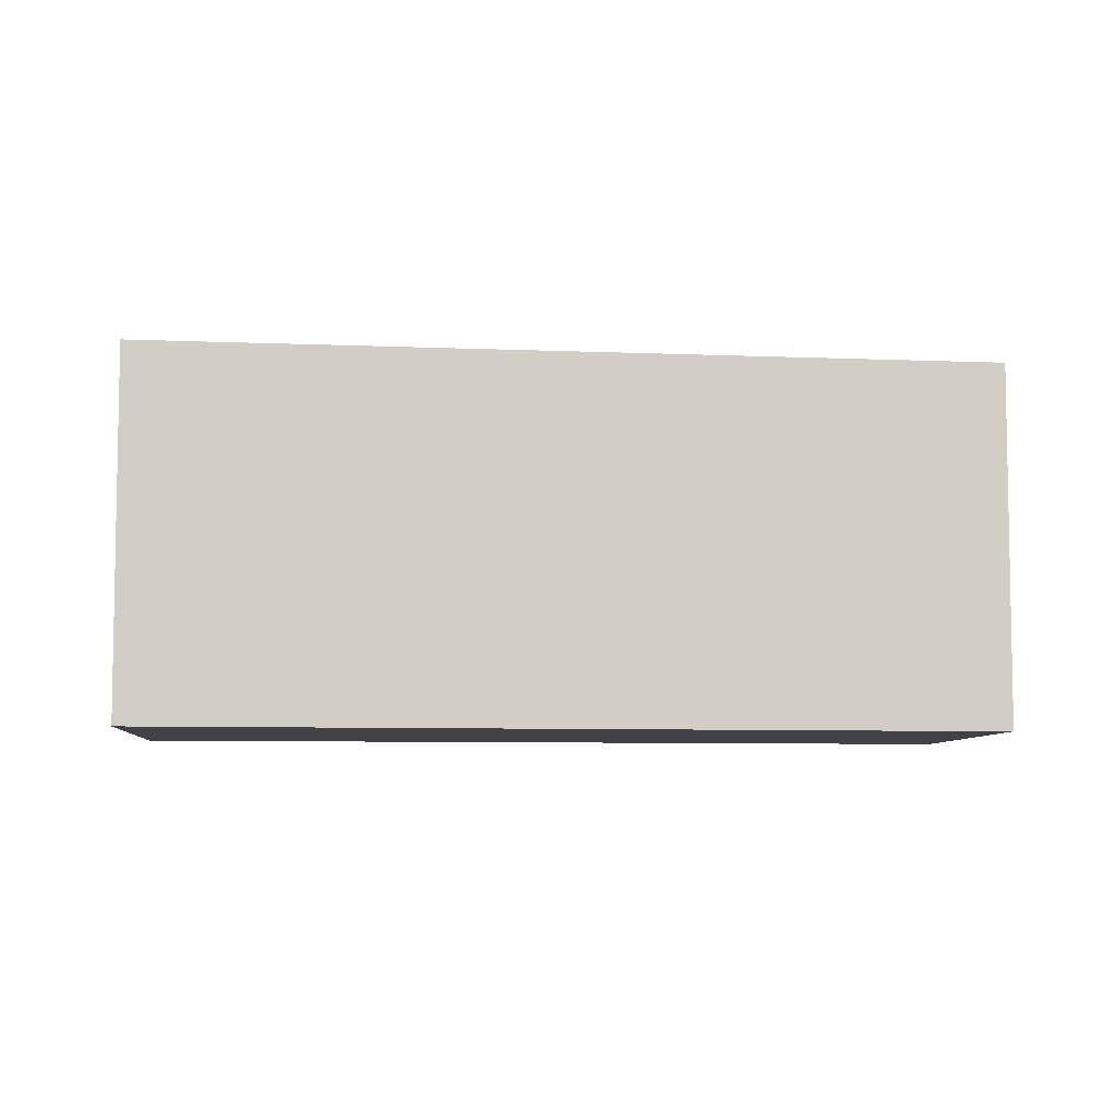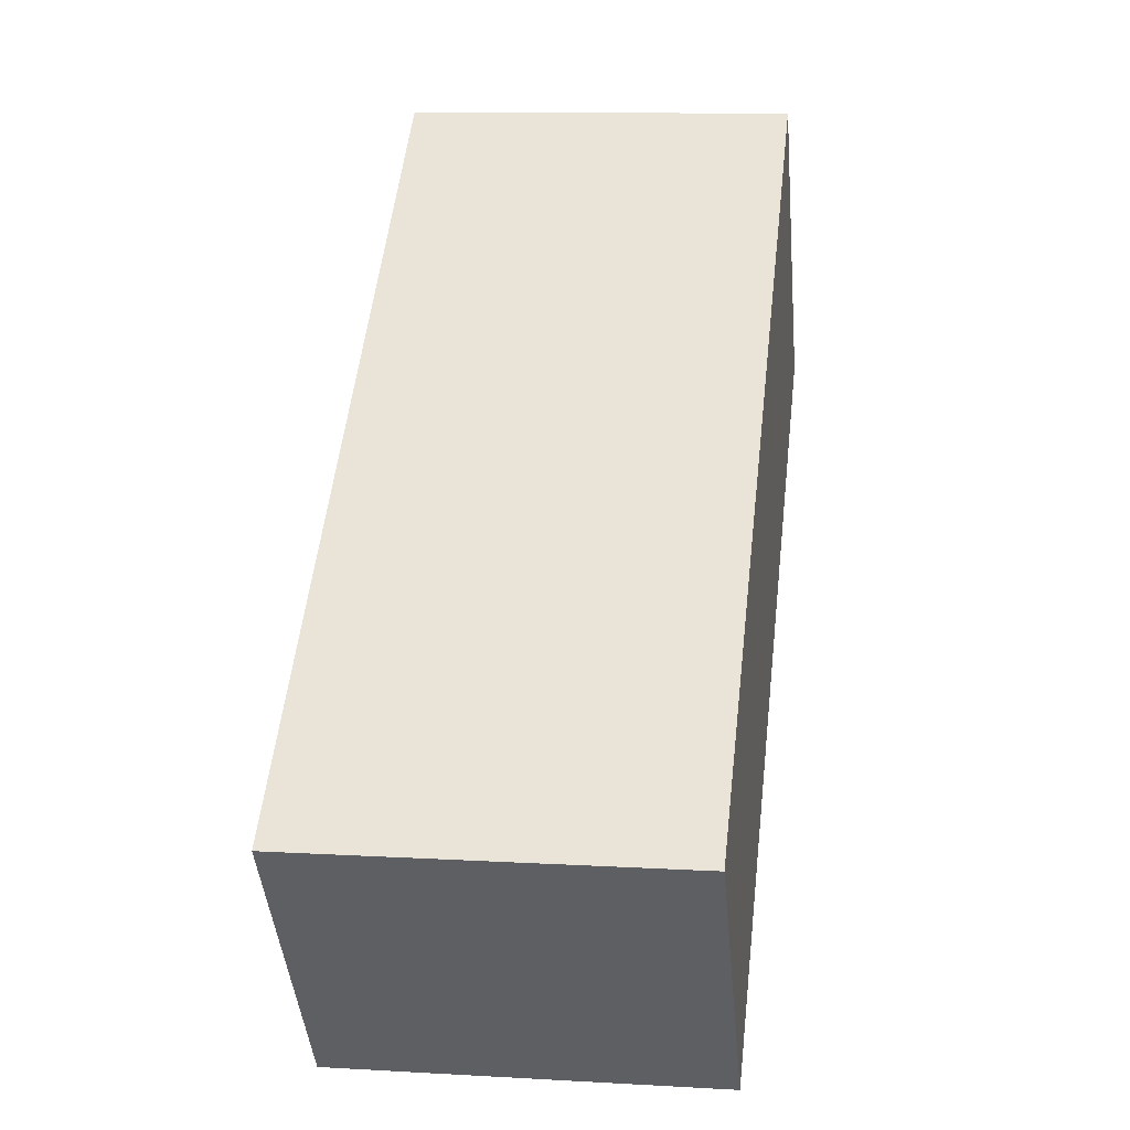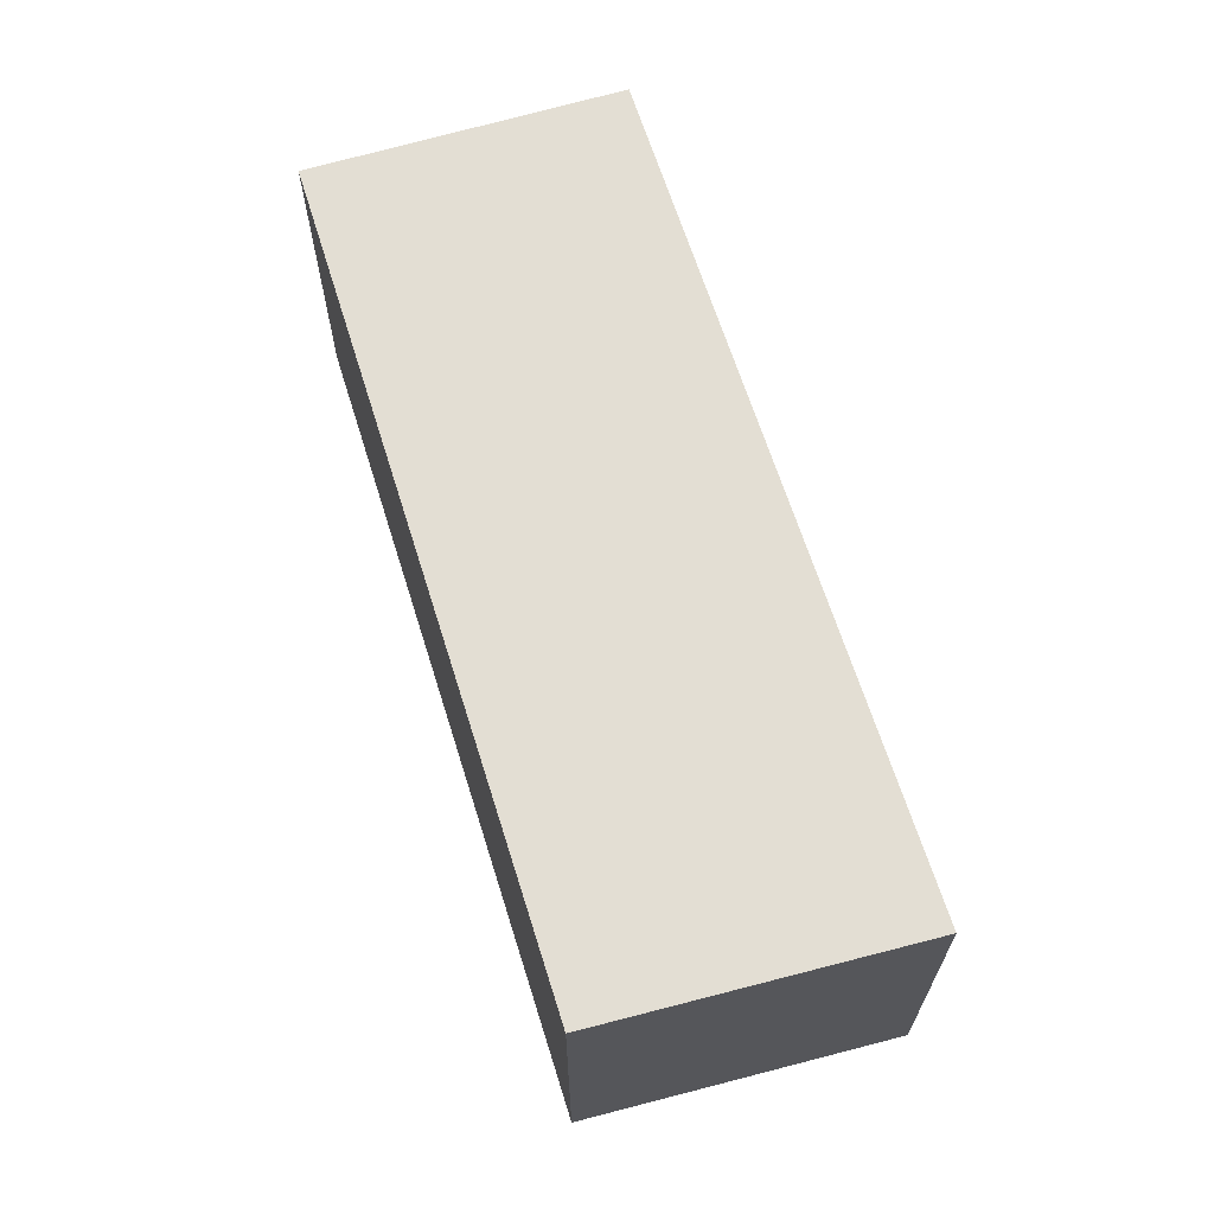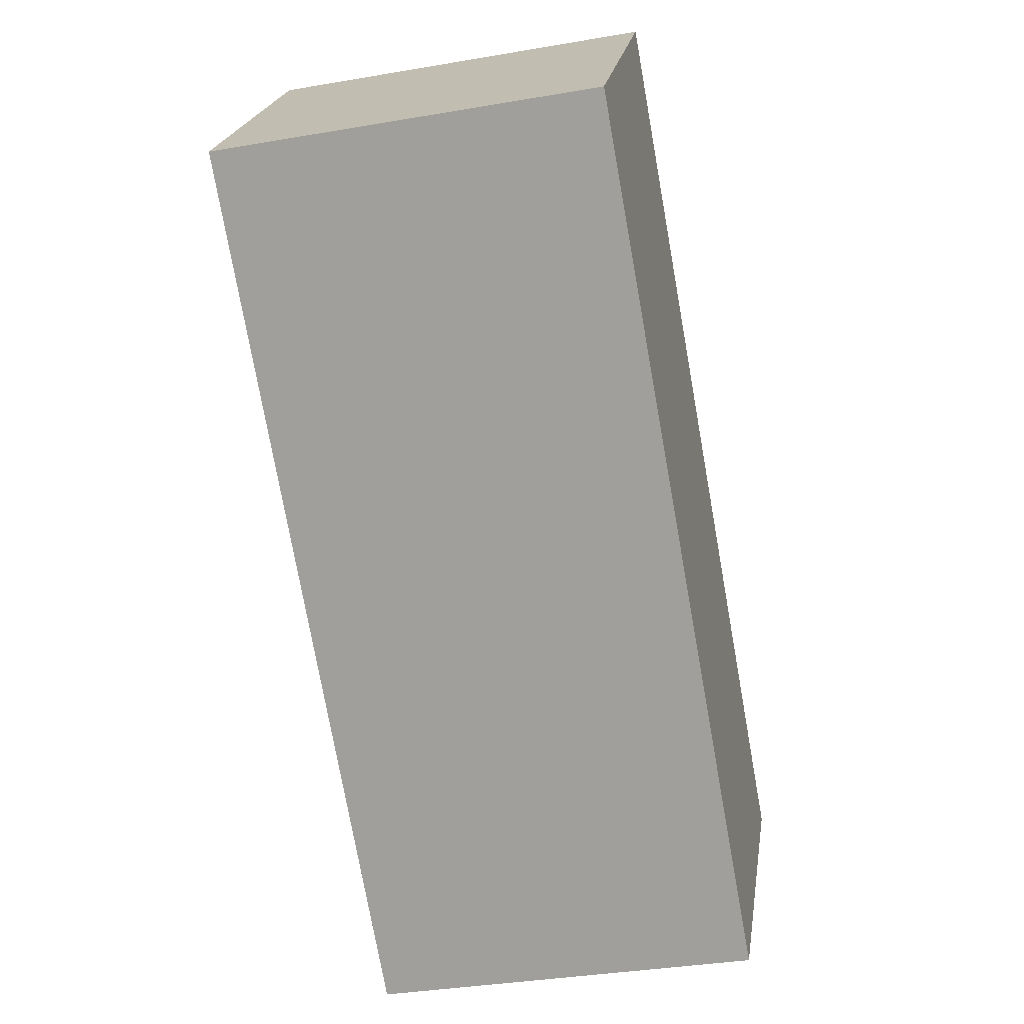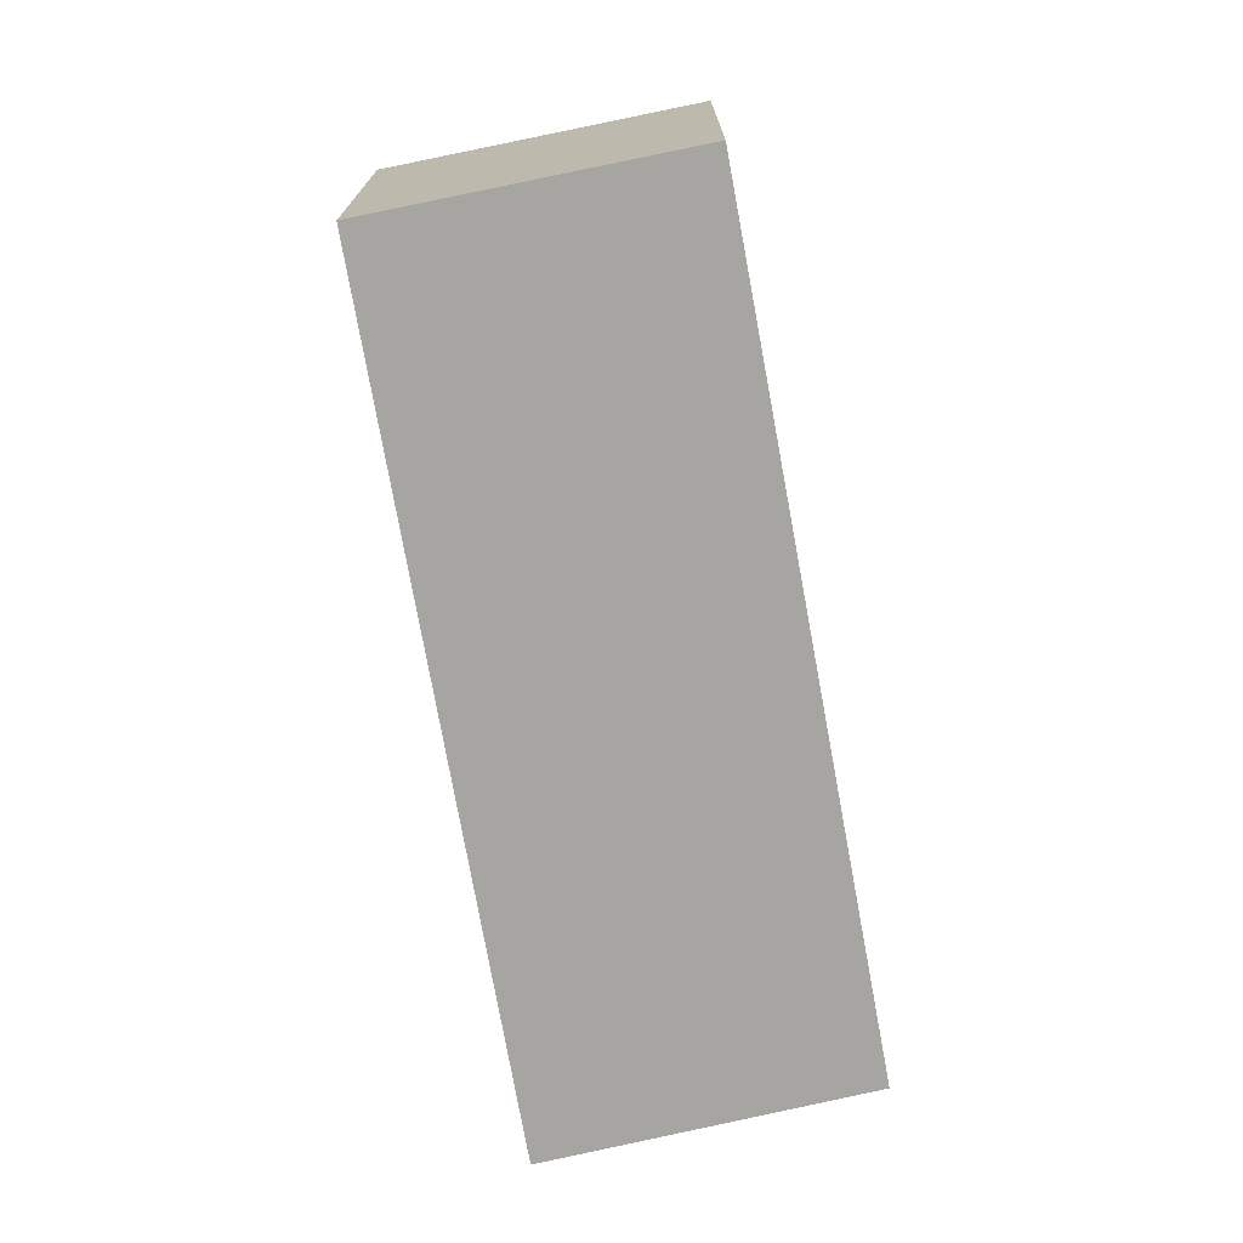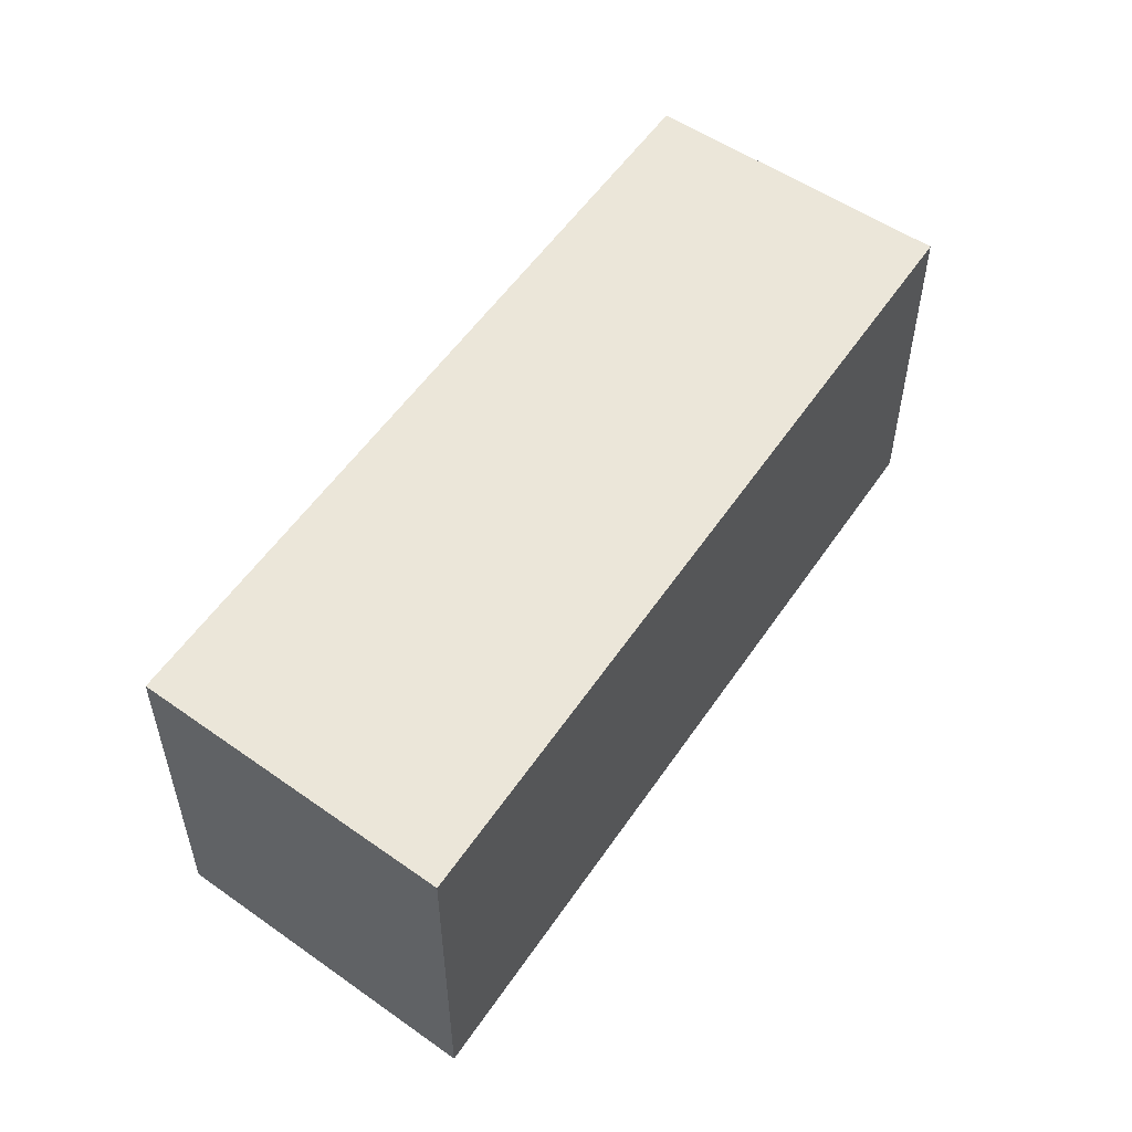
<metadata>
{"format":"obj","ext":"obj","renderer":"f3d","projection":"perspective","resolution":1024,"background":"white","views":[{"elev":-6.8,"azim":32.1,"up":"+Y"},{"elev":11.0,"azim":98.1,"up":"+Z"},{"elev":67.3,"azim":-68.6,"up":"+Y"},{"elev":-35.0,"azim":-77.0,"up":"+Z"},{"elev":-73.7,"azim":139.3,"up":"+Y"},{"elev":55.6,"azim":-17.1,"up":"+Y"}]}
</metadata>
<code>
v  0 2.604 1.594e-16
v  6.155 2.604 -1.997
v  4.75 2.604 -3.812
v  1.389 2.604 1.911
v  4.75 2.334e-16 -3.812
v  0 0 0
v  1.389 -1.17e-16 1.911
v  6.155 1.223e-16 -1.997
g defaultobject
f 1 2 3
f 2 1 4
f 5 1 3
f 1 5 6
f 6 4 1
f 4 6 7
f 7 2 4
f 2 7 8
f 8 3 2
f 3 8 5
f 8 6 5
f 6 8 7

</code>
